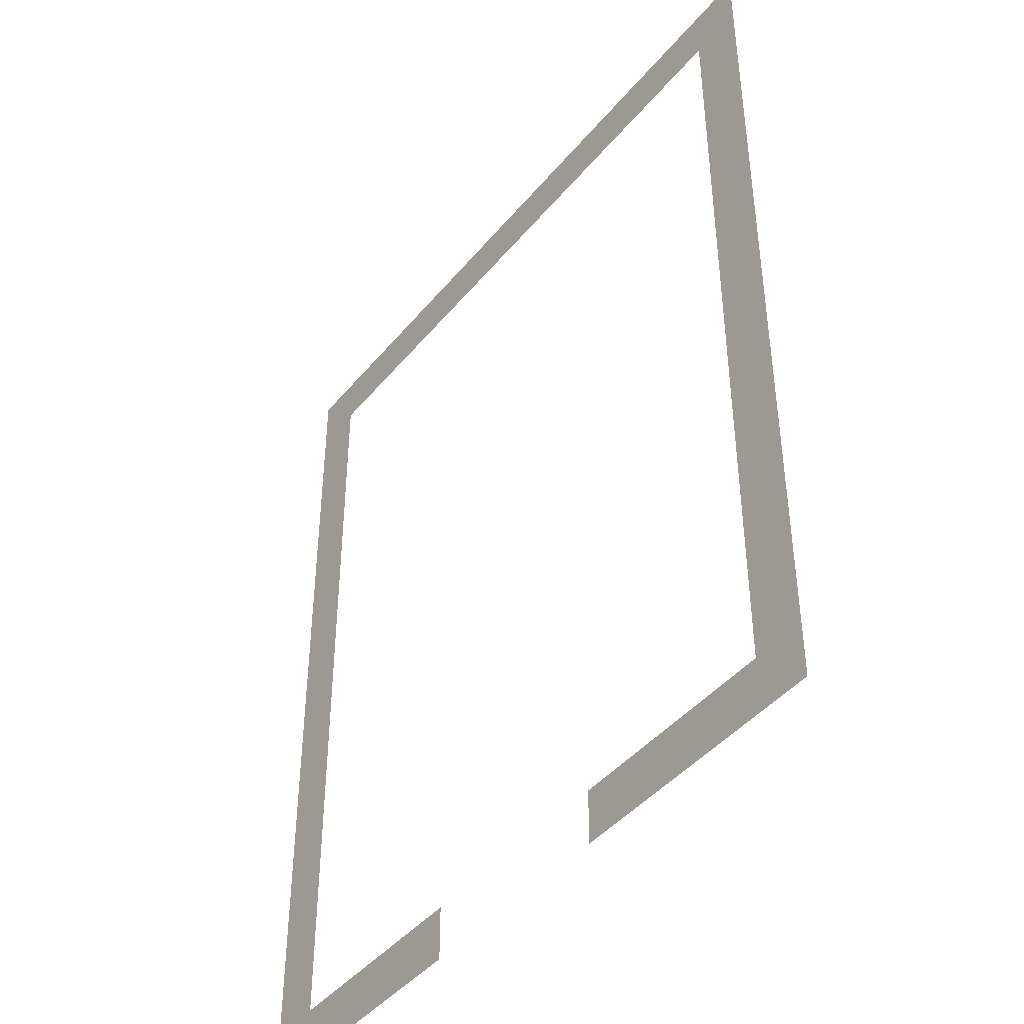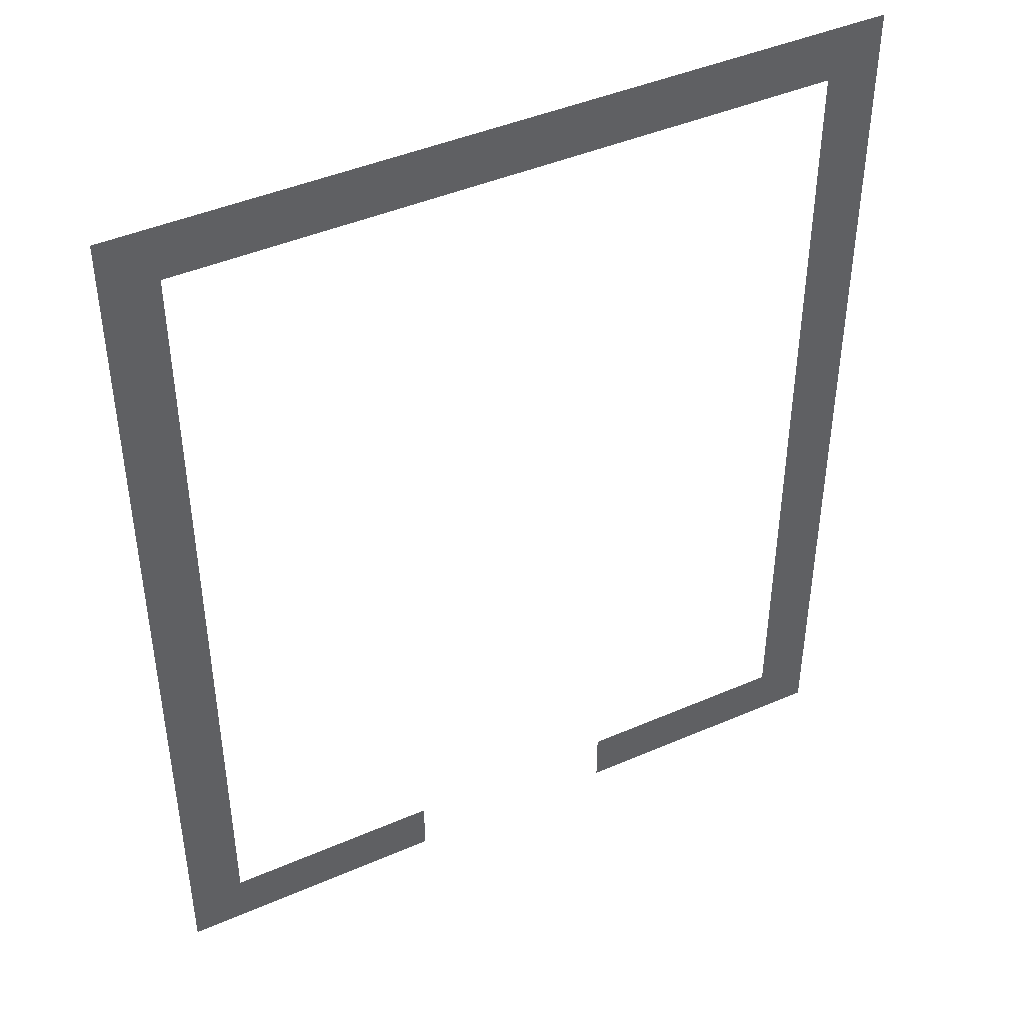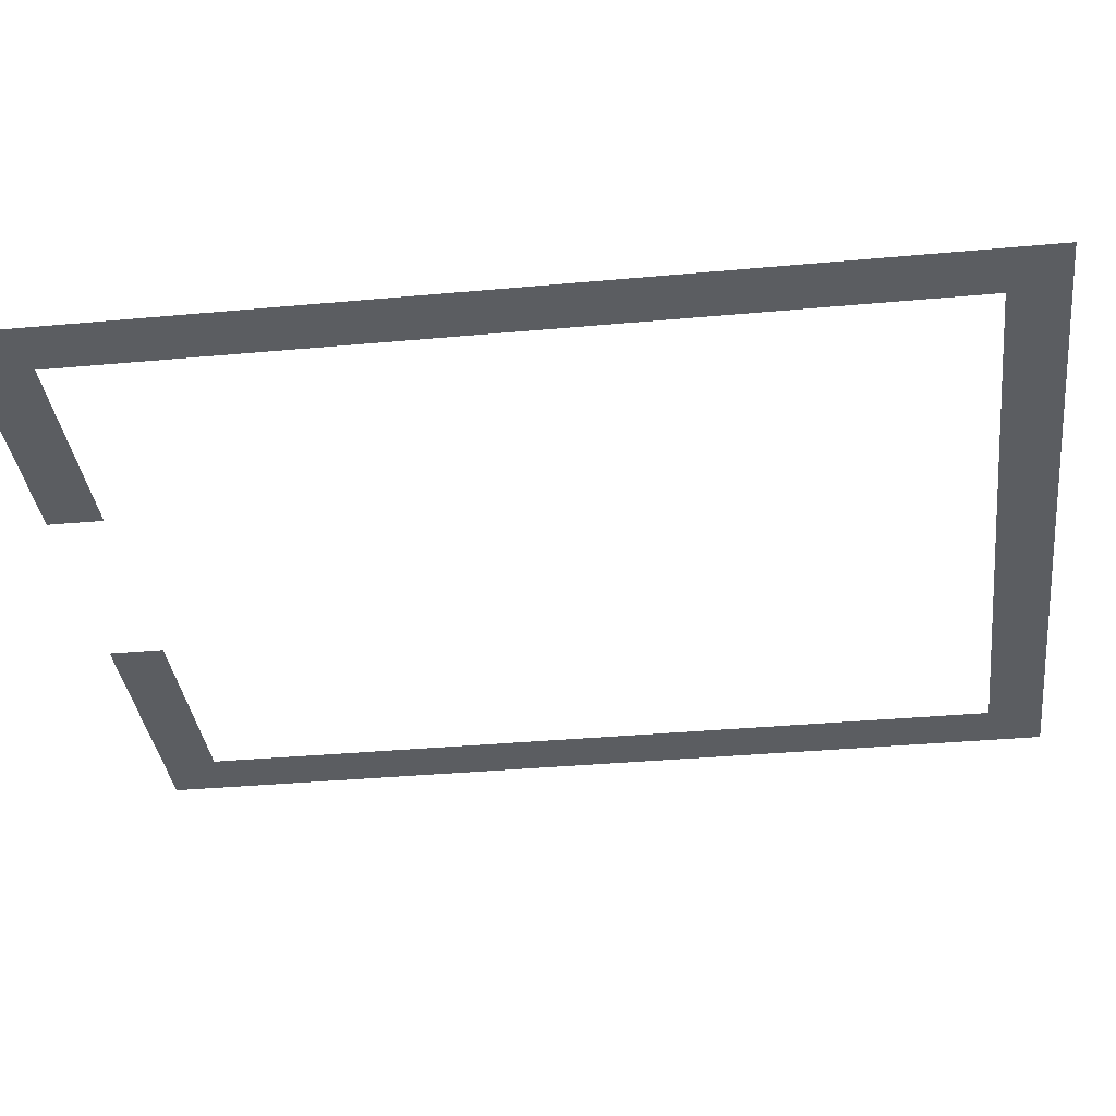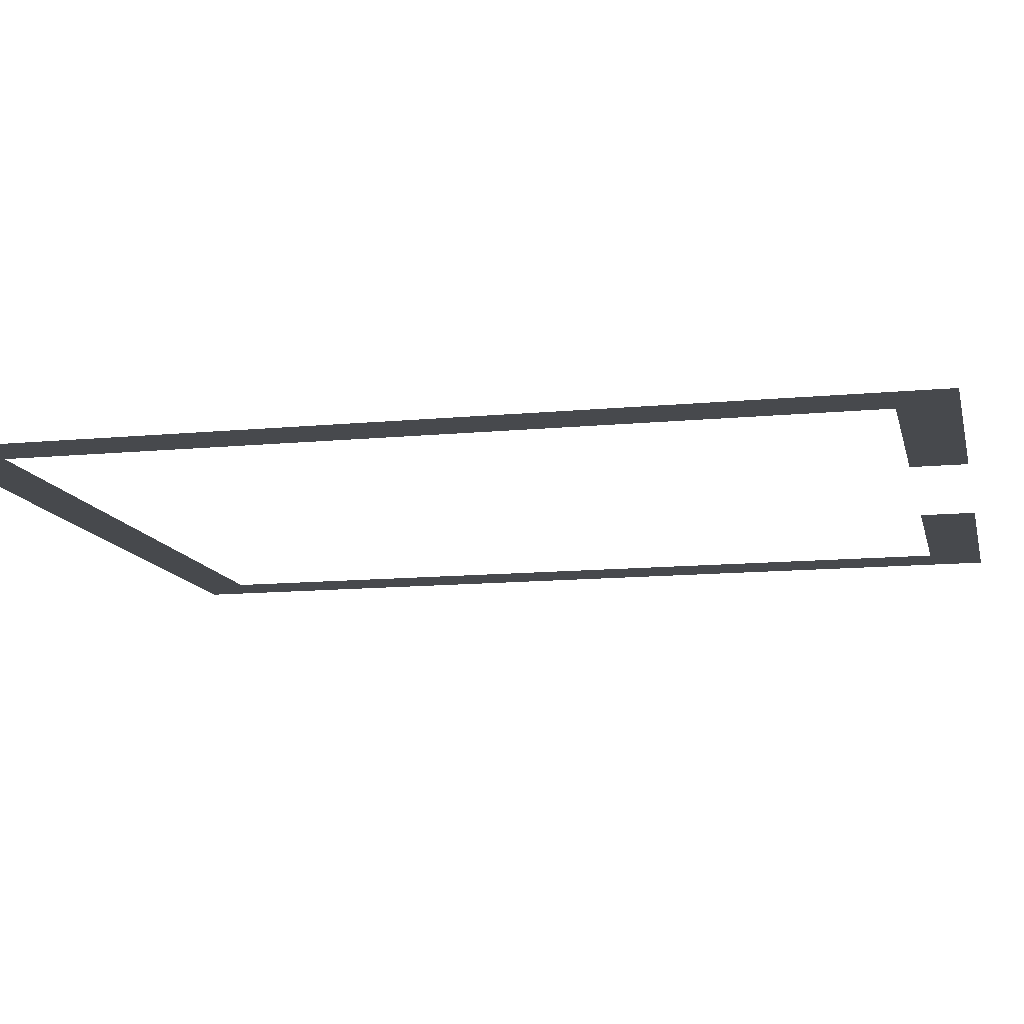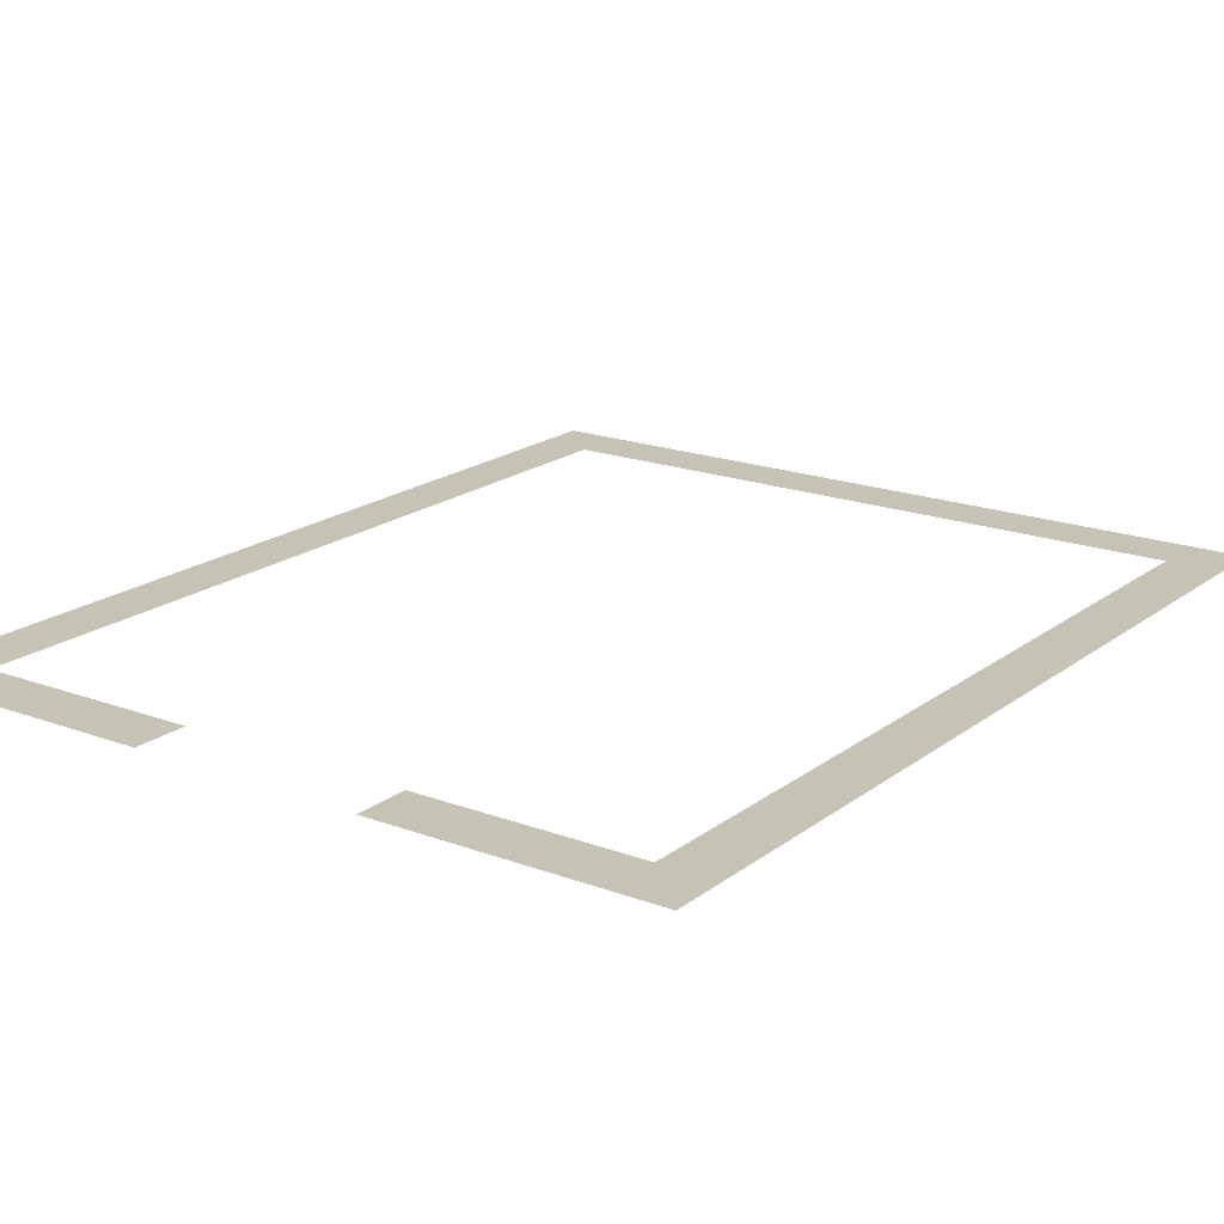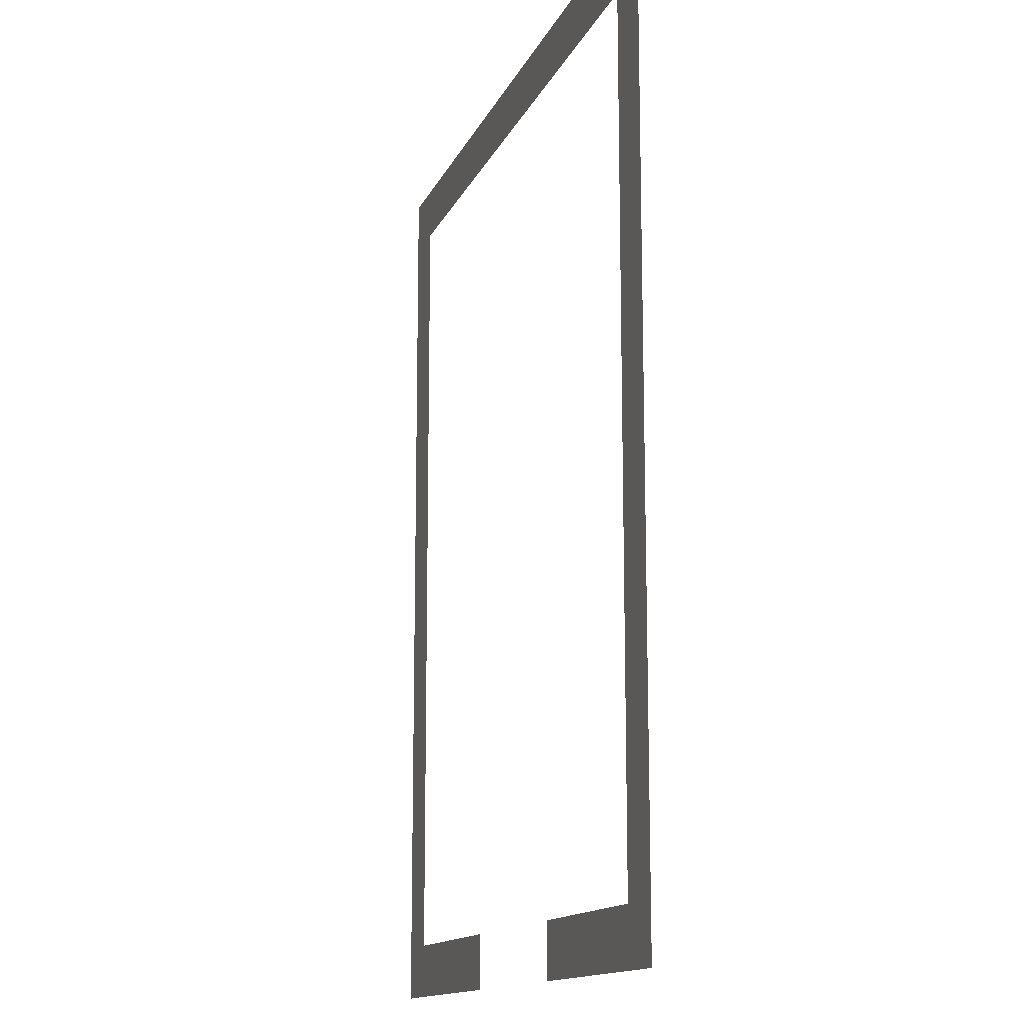
<metadata>
{"format":"obj","ext":"obj","renderer":"f3d","projection":"perspective","resolution":1024,"background":"white","views":[{"elev":-43.4,"azim":53.7,"up":"+Y"},{"elev":43.8,"azim":153.0,"up":"+Y"},{"elev":-35.5,"azim":96.9,"up":"+Z"},{"elev":-12.4,"azim":-77.2,"up":"+Z"},{"elev":18.9,"azim":35.5,"up":"+Z"},{"elev":-13.7,"azim":-107.0,"up":"+Y"}]}
</metadata>
<code>
v -416 -2240 0
v -448 -2240 0
v -448 -2208 0
v -416 -2208 0
v -384 -2240 0
v -416 -2240 0
v -416 -2208 0
v -384 -2208 0
v -352 -2240 0
v -384 -2240 0
v -384 -2208 0
v -352 -2208 0
v -320 -2240 0
v -352 -2240 0
v -352 -2208 0
v -320 -2208 0
v -288 -2240 0
v -320 -2240 0
v -320 -2208 0
v -288 -2208 0
v -256 -2240 0
v -288 -2240 0
v -288 -2208 0
v -256 -2208 0
v -224 -2240 0
v -256 -2240 0
v -256 -2208 0
v -224 -2208 0
v -192 -2240 0
v -224 -2240 0
v -224 -2208 0
v -192 -2208 0
v -160 -2240 0
v -192 -2240 0
v -192 -2208 0
v -160 -2208 0
v -128 -2240 0
v -160 -2240 0
v -160 -2208 0
v -128 -2208 0
v -96 -2240 0
v -128 -2240 0
v -128 -2208 0
v -96 -2208 0
v -64 -2240 0
v -96 -2240 0
v -96 -2208 0
v -64 -2208 0
v -32 -2240 0
v -64 -2240 0
v -64 -2208 0
v -32 -2208 0
v 0 -2240 0
v -32 -2240 0
v -32 -2208 0
v 0 -2208 0
v -416 -2272 0
v -448 -2272 0
v -448 -2240 0
v -416 -2240 0
v 0 -2272 0
v -32 -2272 0
v -32 -2240 0
v 0 -2240 0
v -416 -2304 0
v -448 -2304 0
v -448 -2272 0
v -416 -2272 0
v 0 -2304 0
v -32 -2304 0
v -32 -2272 0
v 0 -2272 0
v -416 -2336 0
v -448 -2336 0
v -448 -2304 0
v -416 -2304 0
v 0 -2336 0
v -32 -2336 0
v -32 -2304 0
v 0 -2304 0
v -416 -2368 0
v -448 -2368 0
v -448 -2336 0
v -416 -2336 0
v 0 -2368 0
v -32 -2368 0
v -32 -2336 0
v 0 -2336 0
v -416 -2400 0
v -448 -2400 0
v -448 -2368 0
v -416 -2368 0
v 0 -2400 0
v -32 -2400 0
v -32 -2368 0
v 0 -2368 0
v -416 -2432 0
v -448 -2432 0
v -448 -2400 0
v -416 -2400 0
v 0 -2432 0
v -32 -2432 0
v -32 -2400 0
v 0 -2400 0
v -416 -2464 0
v -448 -2464 0
v -448 -2432 0
v -416 -2432 0
v 0 -2464 0
v -32 -2464 0
v -32 -2432 0
v 0 -2432 0
v -416 -2496 0
v -448 -2496 0
v -448 -2464 0
v -416 -2464 0
v 0 -2496 0
v -32 -2496 0
v -32 -2464 0
v 0 -2464 0
v -416 -2528 0
v -448 -2528 0
v -448 -2496 0
v -416 -2496 0
v 0 -2528 0
v -32 -2528 0
v -32 -2496 0
v 0 -2496 0
v -416 -2560 0
v -448 -2560 0
v -448 -2528 0
v -416 -2528 0
v 0 -2560 0
v -32 -2560 0
v -32 -2528 0
v 0 -2528 0
v -416 -2592 0
v -448 -2592 0
v -448 -2560 0
v -416 -2560 0
v 0 -2592 0
v -32 -2592 0
v -32 -2560 0
v 0 -2560 0
v -416 -2624 0
v -448 -2624 0
v -448 -2592 0
v -416 -2592 0
v 0 -2624 0
v -32 -2624 0
v -32 -2592 0
v 0 -2592 0
v -416 -2656 0
v -448 -2656 0
v -448 -2624 0
v -416 -2624 0
v 0 -2656 0
v -32 -2656 0
v -32 -2624 0
v 0 -2624 0
v -416 -2688 0
v -448 -2688 0
v -448 -2656 0
v -416 -2656 0
v 0 -2688 0
v -32 -2688 0
v -32 -2656 0
v 0 -2656 0
v -416 -2720 0
v -448 -2720 0
v -448 -2688 0
v -416 -2688 0
v 0 -2720 0
v -32 -2720 0
v -32 -2688 0
v 0 -2688 0
v -416 -2752 0
v -448 -2752 0
v -448 -2720 0
v -416 -2720 0
v -384 -2752 0
v -416 -2752 0
v -416 -2720 0
v -384 -2720 0
v -352 -2752 0
v -384 -2752 0
v -384 -2720 0
v -352 -2720 0
v -320 -2752 0
v -352 -2752 0
v -352 -2720 0
v -320 -2720 0
v -288 -2752 0
v -320 -2752 0
v -320 -2720 0
v -288 -2720 0
v -128 -2752 0
v -160 -2752 0
v -160 -2720 0
v -128 -2720 0
v -96 -2752 0
v -128 -2752 0
v -128 -2720 0
v -96 -2720 0
v -64 -2752 0
v -96 -2752 0
v -96 -2720 0
v -64 -2720 0
v -32 -2752 0
v -64 -2752 0
v -64 -2720 0
v -32 -2720 0
v 0 -2752 0
v -32 -2752 0
v -32 -2720 0
v 0 -2720 0
g Hood2_mesh_0047
f 1 2 3 4
f 5 6 7 8
f 9 10 11 12
f 13 14 15 16
f 17 18 19 20
f 21 22 23 24
f 25 26 27 28
f 29 30 31 32
f 33 34 35 36
f 37 38 39 40
f 41 42 43 44
f 45 46 47 48
f 49 50 51 52
f 53 54 55 56
f 57 58 59 60
f 61 62 63 64
f 65 66 67 68
f 69 70 71 72
f 73 74 75 76
f 77 78 79 80
f 81 82 83 84
f 85 86 87 88
f 89 90 91 92
f 93 94 95 96
f 97 98 99 100
f 101 102 103 104
f 105 106 107 108
f 109 110 111 112
f 113 114 115 116
f 117 118 119 120
f 121 122 123 124
f 125 126 127 128
f 129 130 131 132
f 133 134 135 136
f 137 138 139 140
f 141 142 143 144
f 145 146 147 148
f 149 150 151 152
f 153 154 155 156
f 157 158 159 160
f 161 162 163 164
f 165 166 167 168
f 169 170 171 172
f 173 174 175 176
f 177 178 179 180
f 181 182 183 184
f 185 186 187 188
f 189 190 191 192
f 193 194 195 196
f 197 198 199 200
f 201 202 203 204
f 205 206 207 208
f 209 210 211 212
f 213 214 215 216

</code>
